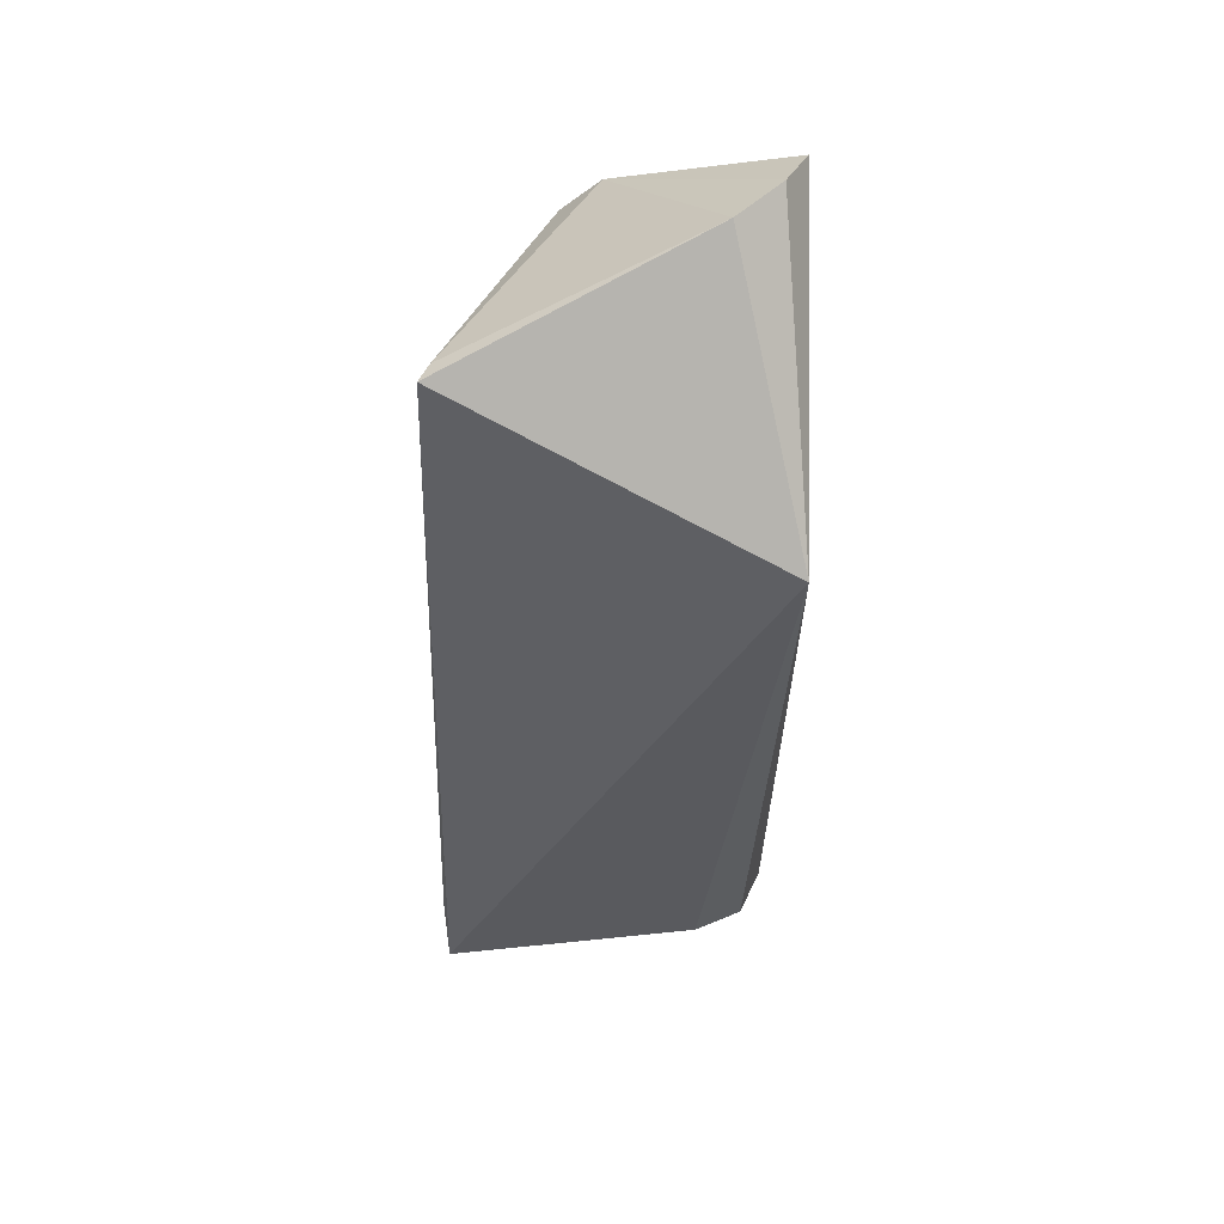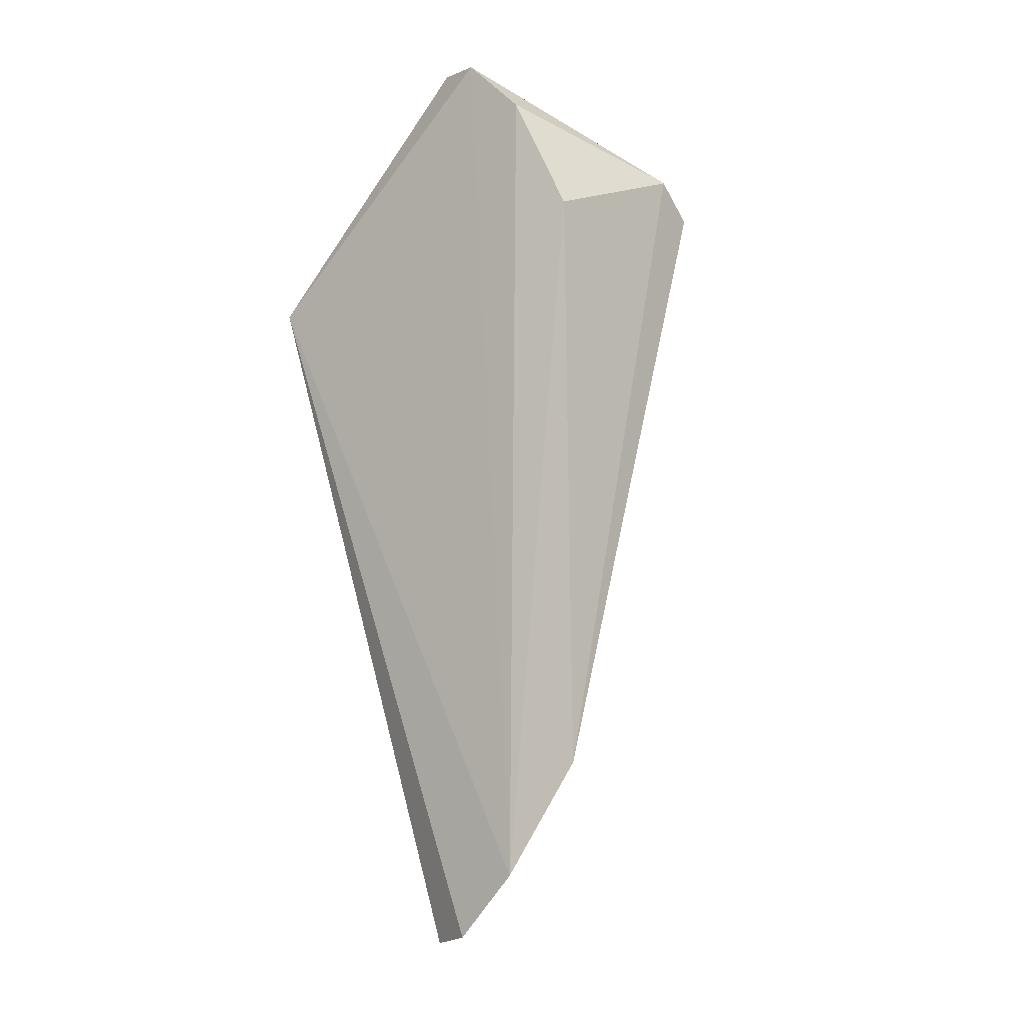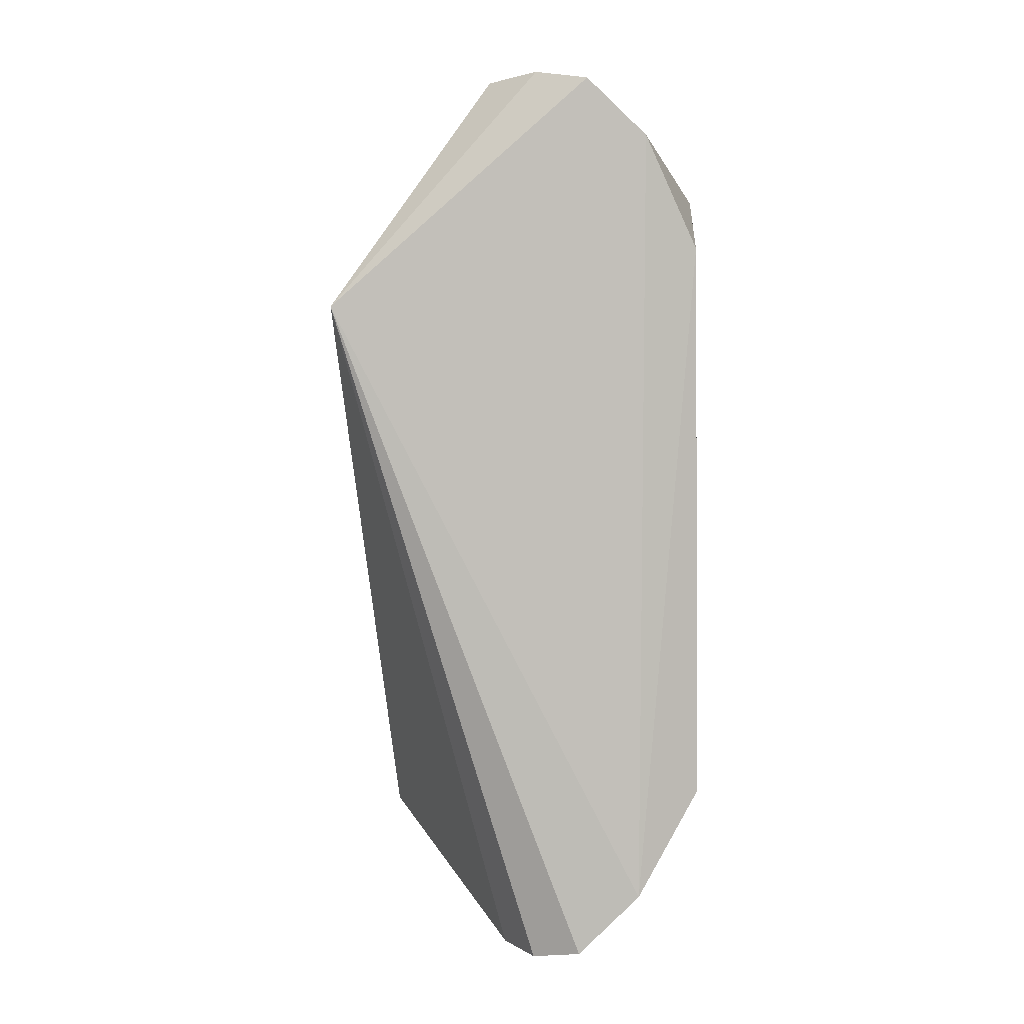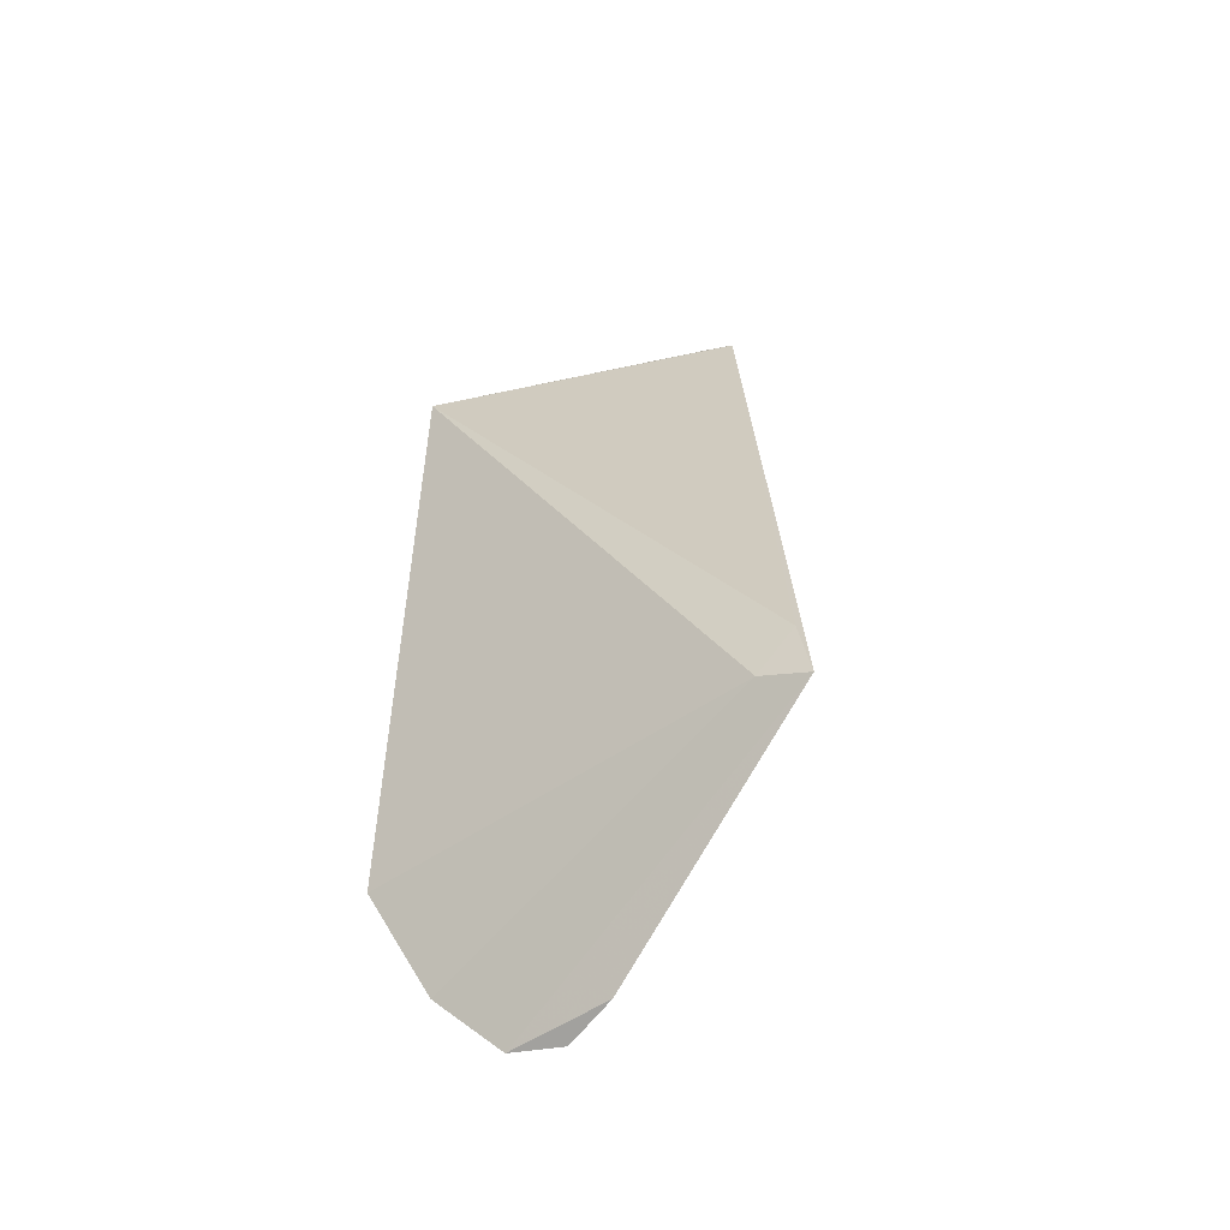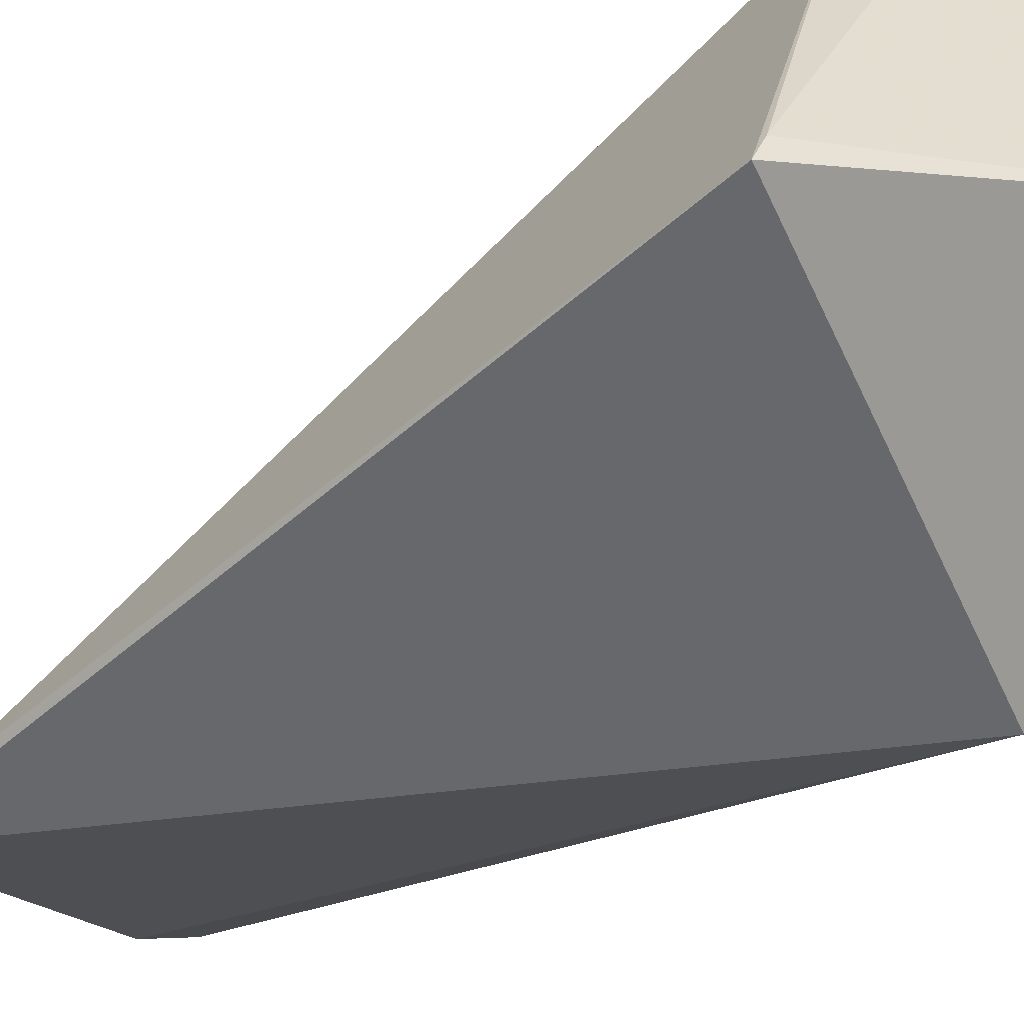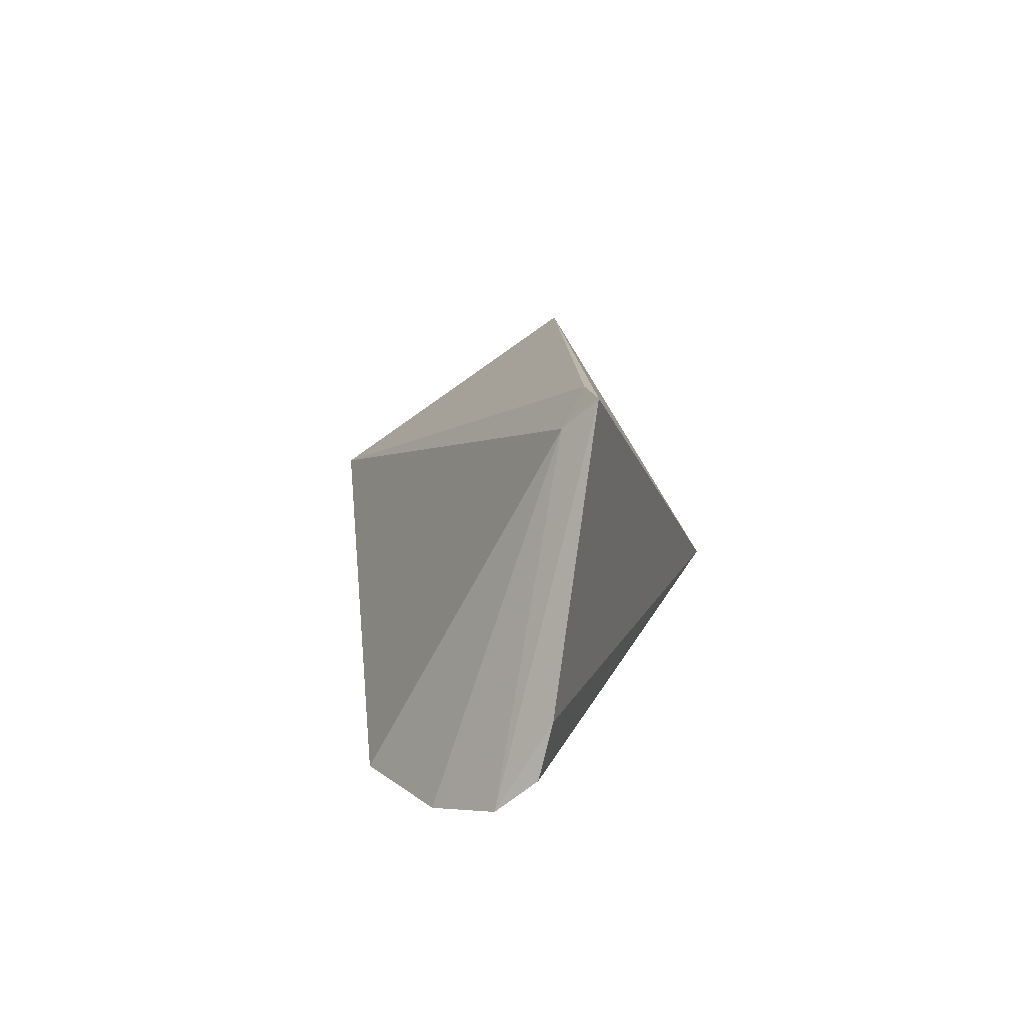
<metadata>
{"format":"obj","ext":"obj","renderer":"f3d","projection":"perspective","resolution":1024,"background":"white","views":[{"elev":43.9,"azim":177.9,"up":"+Y"},{"elev":-9.6,"azim":-55.5,"up":"+Y"},{"elev":4.3,"azim":-96.5,"up":"+Y"},{"elev":-62.4,"azim":77.8,"up":"+Y"},{"elev":-39.9,"azim":138.4,"up":"+Z"},{"elev":-76.8,"azim":102.6,"up":"+Y"}]}
</metadata>
<code>
v 0.1014 0.02669 0.0473
v 0.1132 -0.03516 0.01767
v 0.1123 0.03002 0.02019
v 0.08376 0.01854 0.009852
v 0.08191 -0.03835 0.03915
v 0.08486 0.04078 0.0294
v 0.1134 -0.02909 0.01861
v 0.08323 -0.02833 0.04515
v 0.08479 -0.04476 0.02923
v 0.09776 0.02979 0.04704
v 0.08903 0.04026 0.02543
v 0.08239 0.03472 0.03956
v 0.111 -0.03337 0.02126
v 0.08263 -0.04401 0.03342
v 0.08944 -0.04455 0.02695
v 0.1114 0.03013 0.02223
v 0.08266 0.03999 0.03397
v 0.08304 0.02416 0.04457
f 3 2 4
f 7 2 3
f 7 3 1
f 10 8 1
f 11 3 4
f 11 4 6
f 11 6 10
f 13 7 1
f 13 2 7
f 13 1 8
f 13 8 5
f 14 5 4
f 14 4 9
f 14 13 5
f 14 2 13
f 15 9 4
f 15 4 2
f 15 14 9
f 15 2 14
f 16 10 1
f 16 1 3
f 16 11 10
f 16 3 11
f 17 6 4
f 17 4 5
f 17 5 12
f 17 12 10
f 17 10 6
f 18 12 5
f 18 5 8
f 18 8 10
f 18 10 12

</code>
